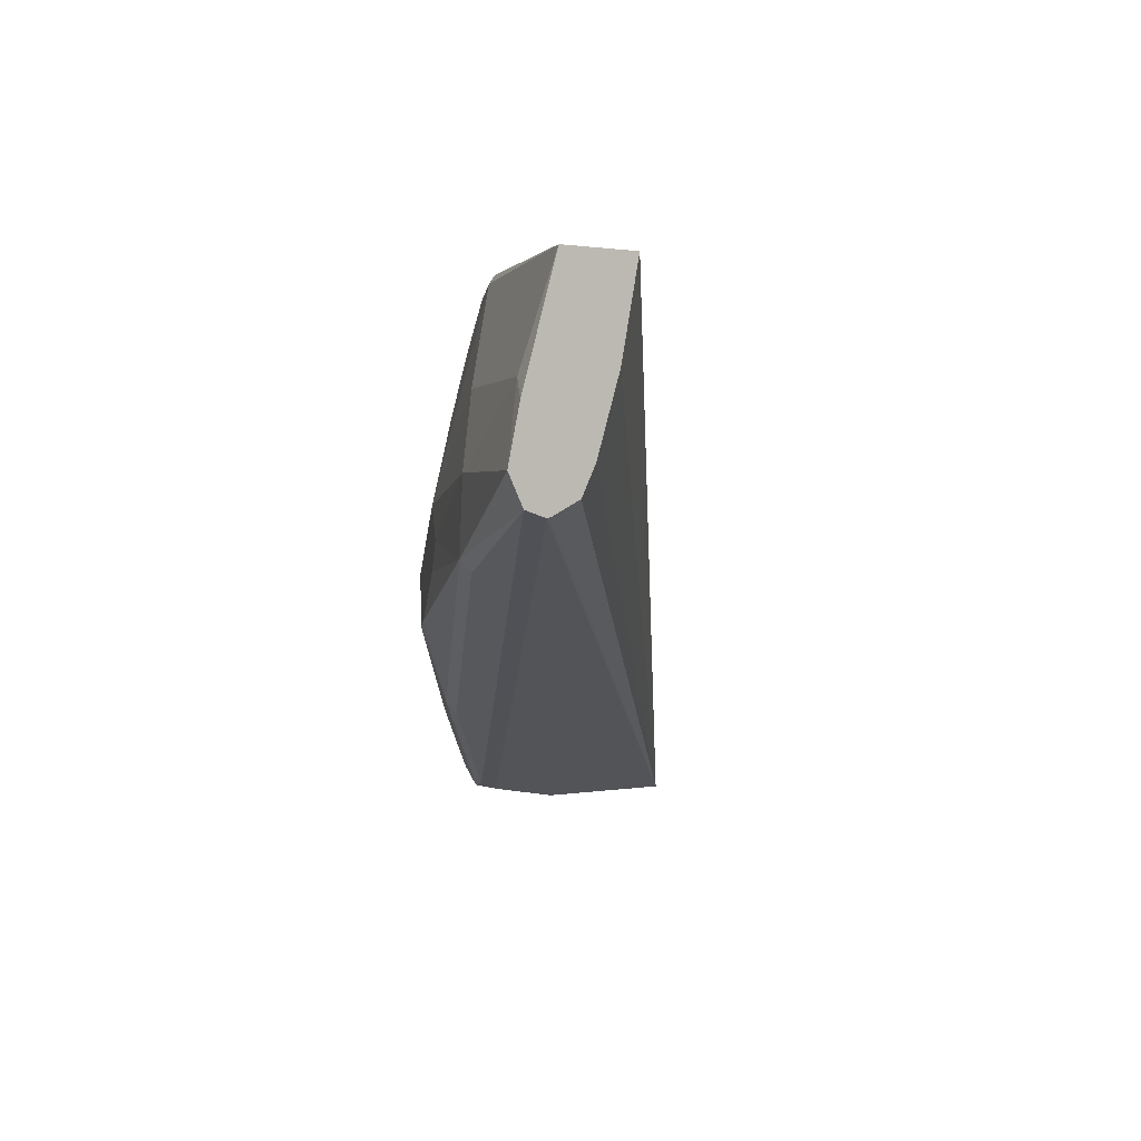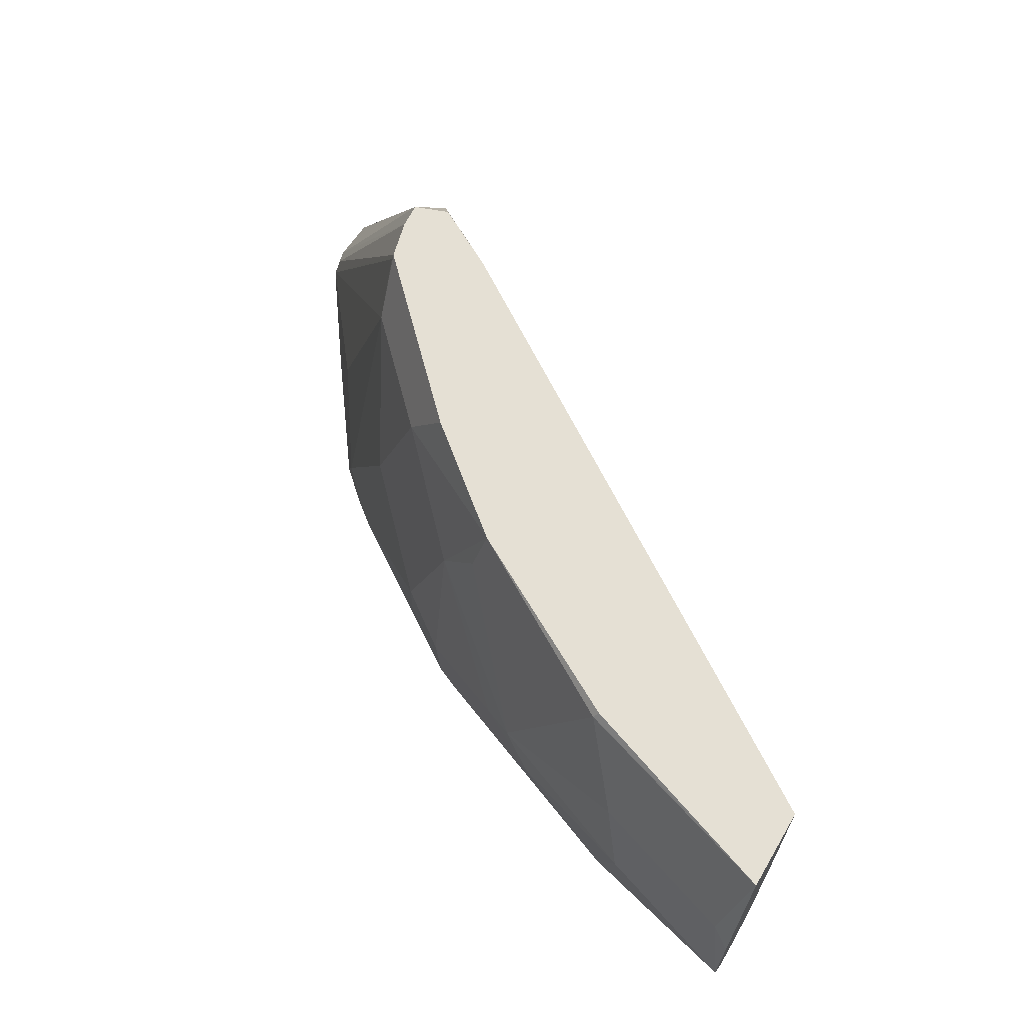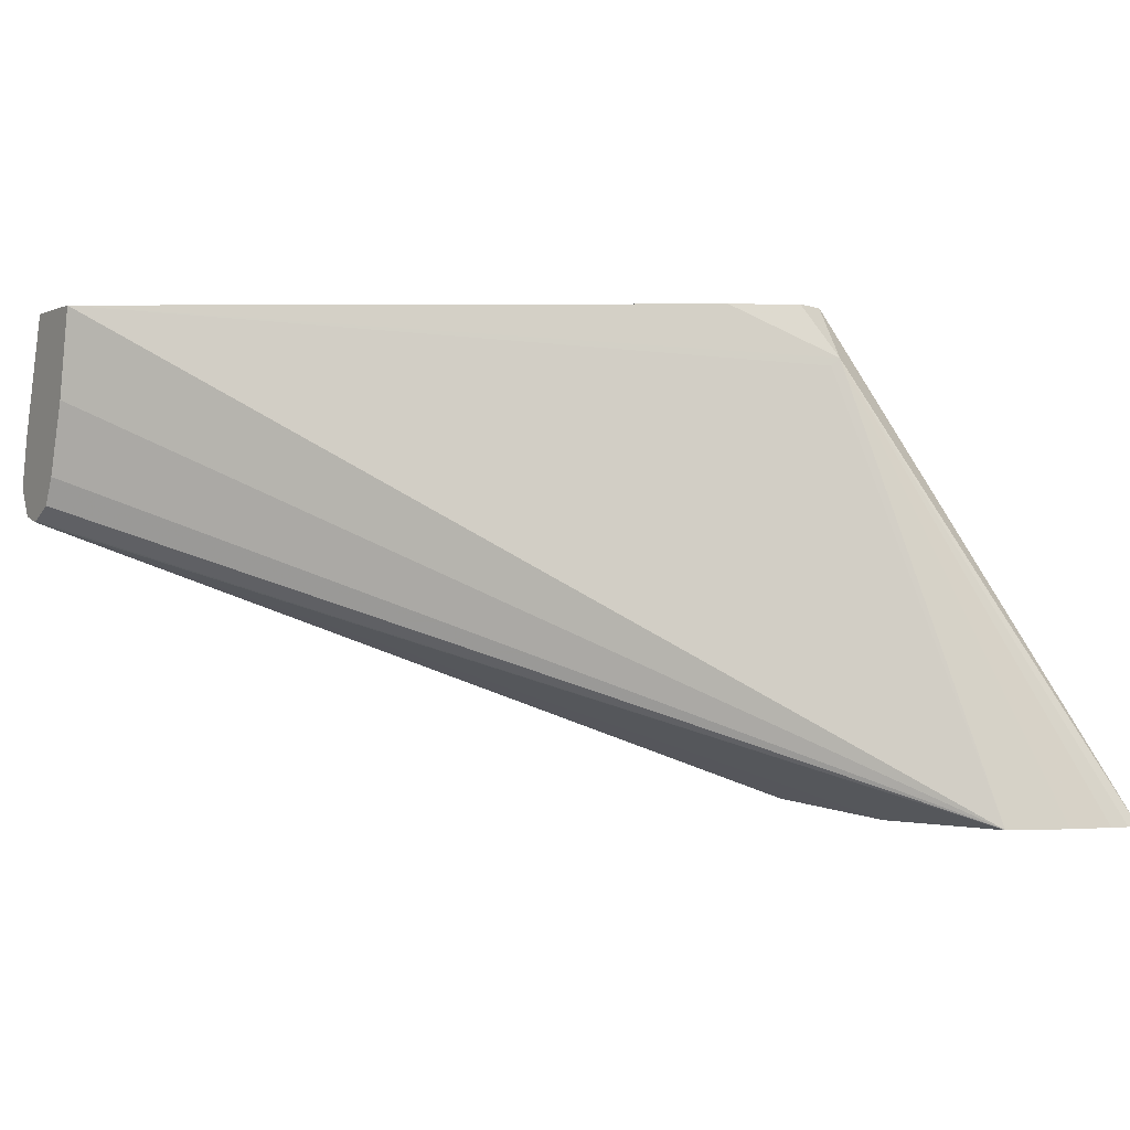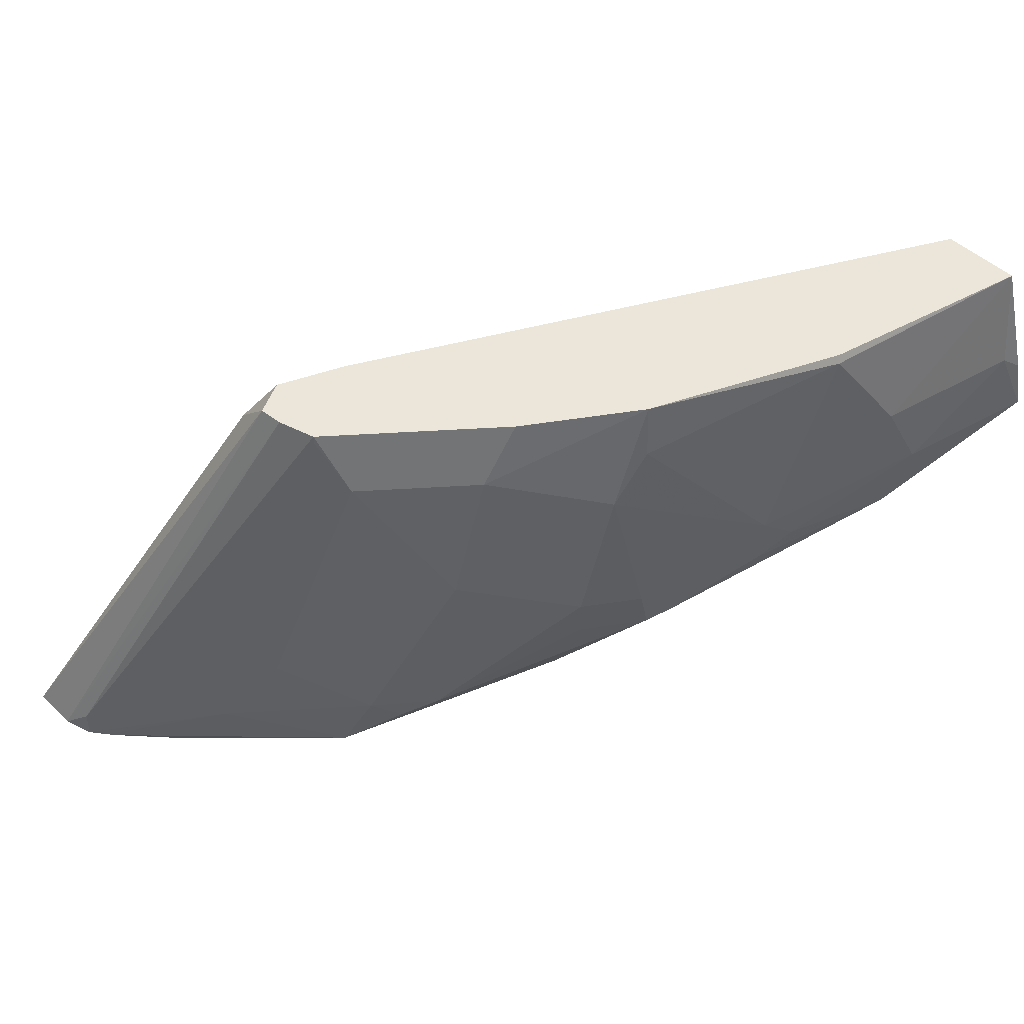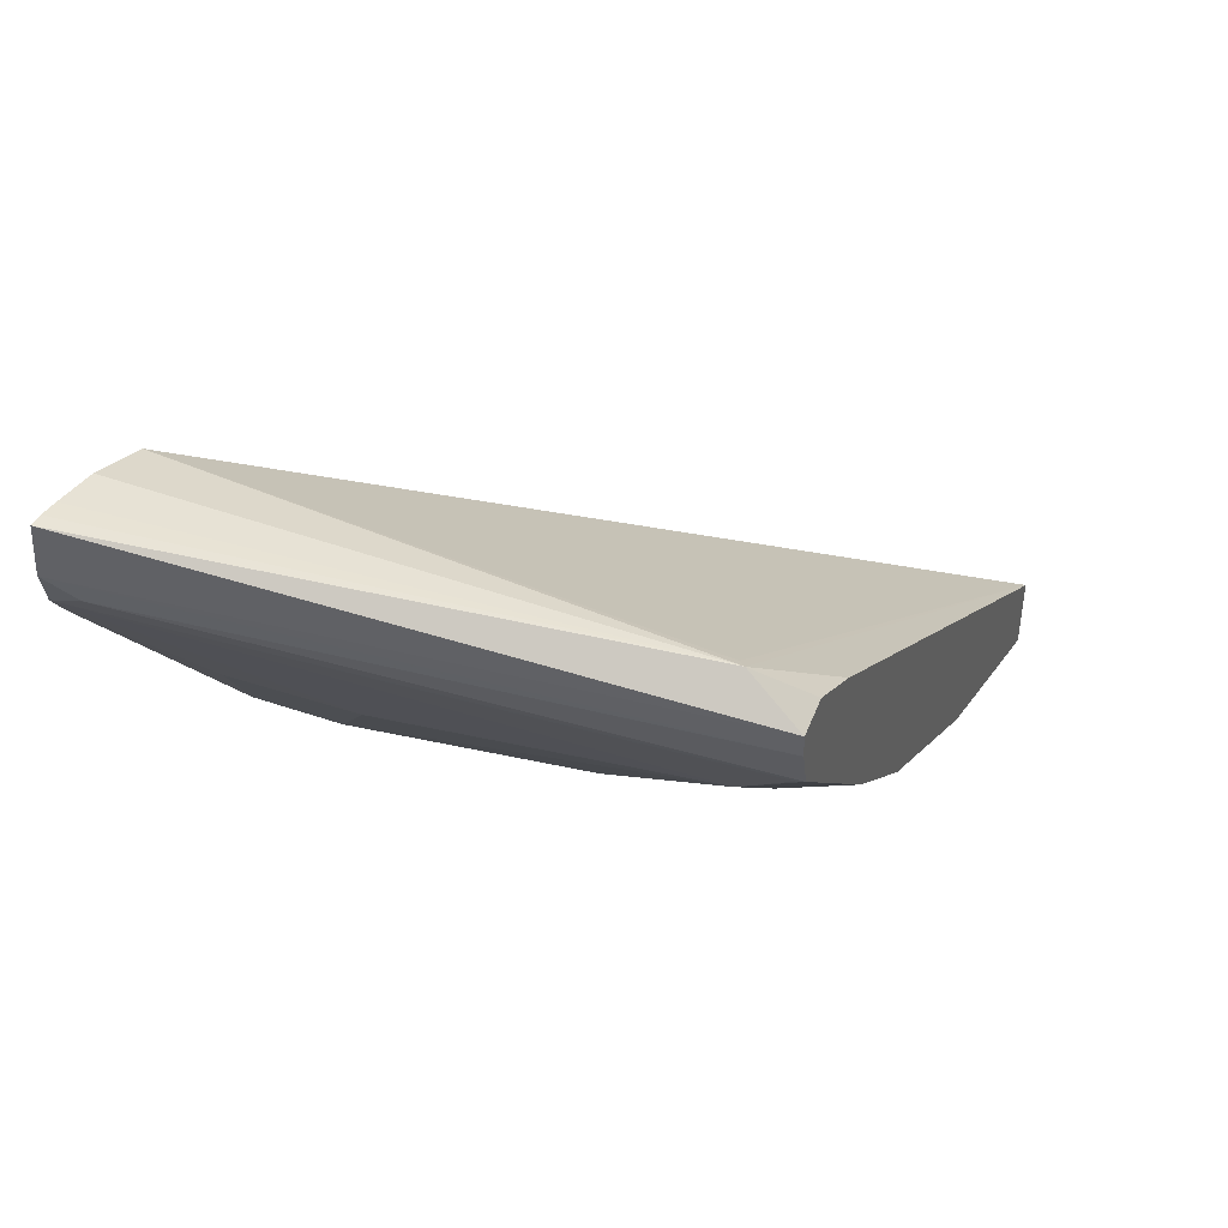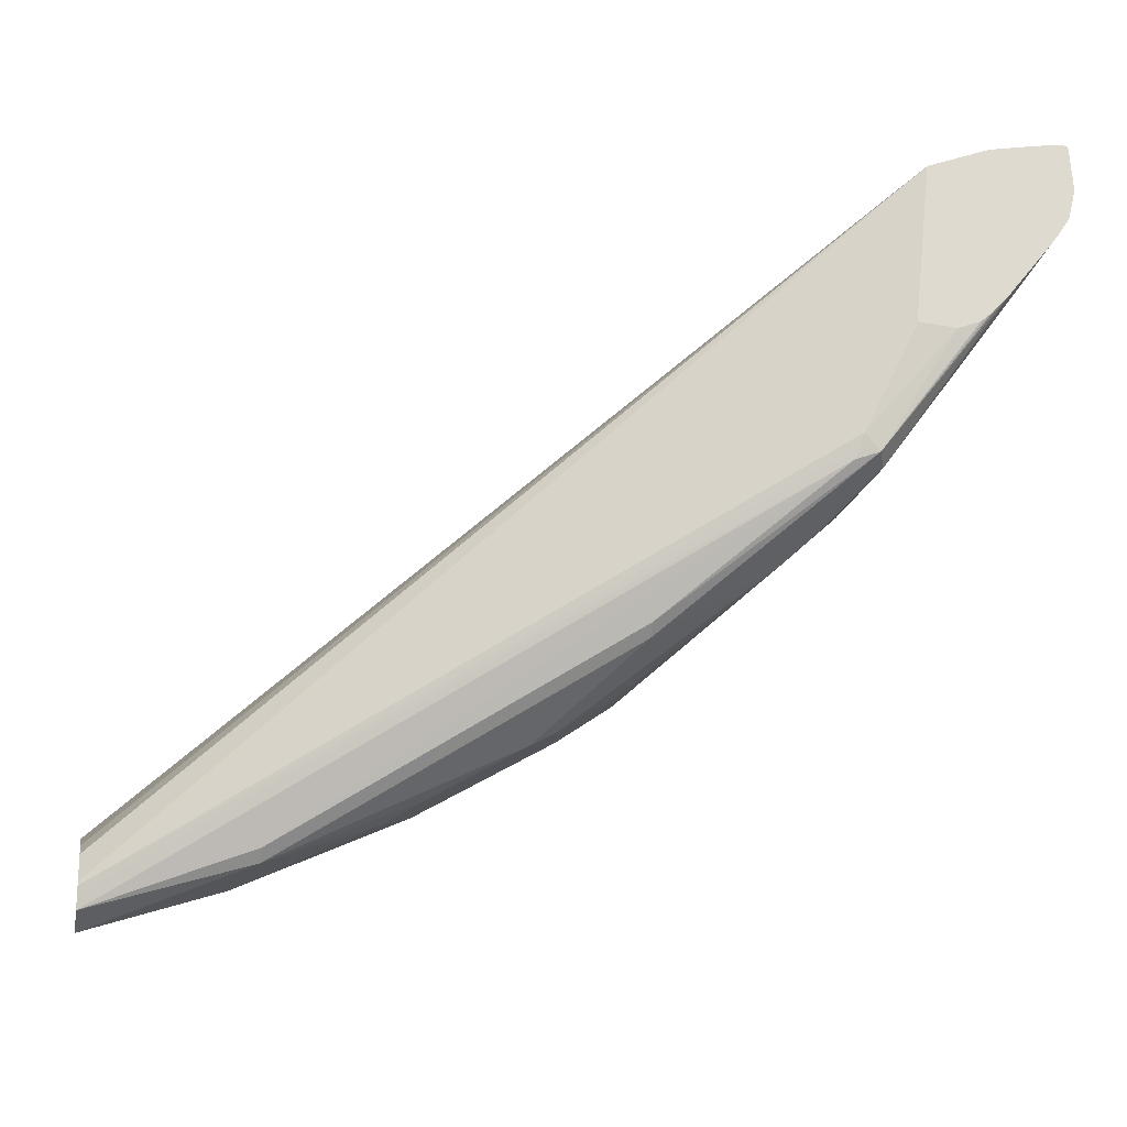
<metadata>
{"format":"obj","ext":"obj","renderer":"f3d","projection":"perspective","resolution":1024,"background":"white","views":[{"elev":0.5,"azim":-124.4,"up":"+Y"},{"elev":65.7,"azim":-149.8,"up":"+Y"},{"elev":-1.7,"azim":-32.5,"up":"+Y"},{"elev":55.5,"azim":131.4,"up":"+Y"},{"elev":43.6,"azim":115.1,"up":"+Z"},{"elev":-19.3,"azim":-11.1,"up":"+Z"}]}
</metadata>
<code>
v 0.1489 -0.1847 -0.1277
v 0.1489 -0.1963 -0.1218
v 0.1489 -0.1635 -0.1231
v 0.1562 -0.1562 -0.1194
v 0.2021 -0.1837 -0.1102
v 0.2113 -0.2113 -0.1056
v 0.1489 -0.1979 -0.1168
v 0.2113 -0.2159 -0.101
v 0.4042 -0.3062 0.02448
v 0.1489 -0.1165 -0.1093
v 0.2113 -0.1562 -0.101
v 0.2664 -0.1929 -0.08266
v 0.2541 -0.2052 -0.08879
v 0.2664 -0.2159 -0.08266
v 0.3031 -0.2342 -0.06429
v 0.3399 -0.2664 -0.03213
v 0.3399 -0.271 -0.02755
v 0.1489 -0.1988 -0.1135
v 0.4133 -0.3077 0.02753
v 0.4072 -0.3092 0.03365
v 0.395 -0.3031 0.02296
v 0.1489 -0.1165 -0.07915
v 0.1739 -0.1165 -0.1004
v 0.2297 -0.1194 -0.08266
v 0.248 -0.1562 -0.08266
v 0.3031 -0.1378 -0.04592
v 0.3184 -0.1592 -0.04285
v 0.2787 -0.199 -0.07654
v 0.2756 -0.2181 -0.07806
v 0.2909 -0.2235 -0.07042
v 0.3154 -0.2174 -0.05817
v 0.3123 -0.2365 -0.05969
v 0.3858 -0.2733 -0.004583
v 0.4042 -0.2916 0.01376
v 0.4164 -0.3001 0.02448
v 0.1489 -0.1984 -0.1121
v 0.4262 -0.316 0.07535
v 0.4327 -0.316 0.1365
v 0.4612 -0.316 0.08825
v 0.4556 -0.316 0.08202
v 0.4531 -0.316 0.07959
v 0.4496 -0.316 0.07652
v 0.4409 -0.316 0.07331
v 0.4262 -0.316 0.0744
v 0.3919 -0.1408 0.08572
v 0.395 -0.1378 0.08724
v 0.3613 -0.1165 0.06122
v 0.1489 -0.1525 -0.08631
v 0.2282 -0.1165 -0.08119
v 0.2989 -0.1165 -0.04165
v 0.3368 -0.2143 -0.04285
v 0.3552 -0.1408 -0.006107
v 0.3368 -0.2327 -0.04285
v 0.4072 -0.2725 0.01528
v 0.398 -0.2817 0.00614
v 0.447 -0.2878 0.06735
v 0.4787 -0.316 0.1102
v 0.1489 -0.1929 -0.101
v 0.4568 -0.316 0.1457
v 0.1489 -0.1818 -0.09548
v 0.3858 -0.1165 0.07486
v 0.4748 -0.316 0.149
v 0.4824 -0.316 0.1502
v 0.4874 -0.316 0.1504
v 0.3985 -0.1165 0.07023
v 0.3393 -0.1165 -0.008584
v 0.3735 -0.196 -0.006107
v 0.376 -0.1165 0.02813
v 0.3735 -0.1408 0.01224
v 0.4286 -0.2511 0.04898
v 0.3919 -0.1408 0.03061
v 0.4857 -0.316 0.1205
v 0.4813 -0.316 0.1139
v 0.4887 -0.316 0.1323
v 0.398 -0.1165 0.0612
v 0.3944 -0.1165 0.0465
v 0.395 -0.1194 0.0459
v 0.4838 -0.3062 0.1225
v 0.3979 -0.1165 0.06052
f 35 55 54
f 37 44 43
f 35 54 56
f 35 56 57
f 35 57 39
f 36 38 58
f 37 43 42
f 37 74 64
f 37 41 40
f 37 40 39
f 37 39 57
f 37 57 73
f 37 73 72
f 37 72 74
f 33 51 54
f 37 42 41
f 33 53 51
f 22 46 47
f 33 55 35
f 37 64 63
f 22 48 38
f 23 49 24
f 24 49 50
f 24 50 26
f 26 50 27
f 27 51 31
f 33 35 34
f 27 31 28
f 27 52 67
f 27 67 51
f 28 30 29
f 31 51 53
f 31 53 32
f 32 53 33
f 33 54 55
f 27 50 52
f 37 63 62
f 76 79 78
f 37 59 38
f 56 70 72
f 64 74 65
f 65 74 75
f 67 69 71
f 68 76 71
f 68 71 69
f 70 71 72
f 71 76 77
f 71 77 72
f 72 78 74
f 72 77 76
f 72 76 78
f 74 78 75
f 75 78 79
f 22 45 46
f 56 73 57
f 56 72 73
f 54 71 70
f 54 67 71
f 38 59 46
f 38 46 45
f 38 48 60
f 38 60 58
f 46 61 47
f 46 59 62
f 46 62 63
f 37 62 59
f 46 63 64
f 46 65 61
f 50 66 52
f 51 67 54
f 52 68 69
f 52 69 67
f 52 66 68
f 54 70 56
f 46 64 65
f 22 38 45
f 24 26 25
f 20 43 44
f 5 12 13
f 5 13 6
f 6 13 14
f 6 14 15
f 6 15 16
f 6 16 17
f 6 17 8
f 5 11 12
f 7 9 18
f 9 19 20
f 9 20 21
f 9 21 18
f 9 17 19
f 10 22 47
f 10 47 61
f 10 61 65
f 8 17 9
f 10 65 75
f 4 11 5
f 2 9 7
f 20 44 37
f 1 2 7
f 1 7 18
f 1 18 36
f 1 36 58
f 1 58 60
f 1 60 48
f 3 10 4
f 1 48 22
f 1 10 3
f 1 3 4
f 1 4 5
f 1 5 6
f 1 6 2
f 2 6 8
f 2 8 9
f 1 22 10
f 10 75 79
f 4 10 11
f 10 76 68
f 16 33 34
f 16 34 35
f 16 35 19
f 16 19 17
f 16 32 33
f 18 21 20
f 18 37 38
f 18 38 36
f 19 35 39
f 19 39 40
f 19 40 41
f 19 41 42
f 19 42 43
f 10 79 76
f 19 43 20
f 15 32 16
f 15 31 32
f 18 20 37
f 11 24 25
f 15 28 31
f 10 50 49
f 10 49 23
f 10 23 24
f 10 24 11
f 10 68 66
f 11 25 12
f 12 26 27
f 12 28 13
f 12 25 26
f 13 28 29
f 13 29 14
f 14 29 15
f 15 29 30
f 15 30 28
f 12 27 28
f 10 66 50

</code>
